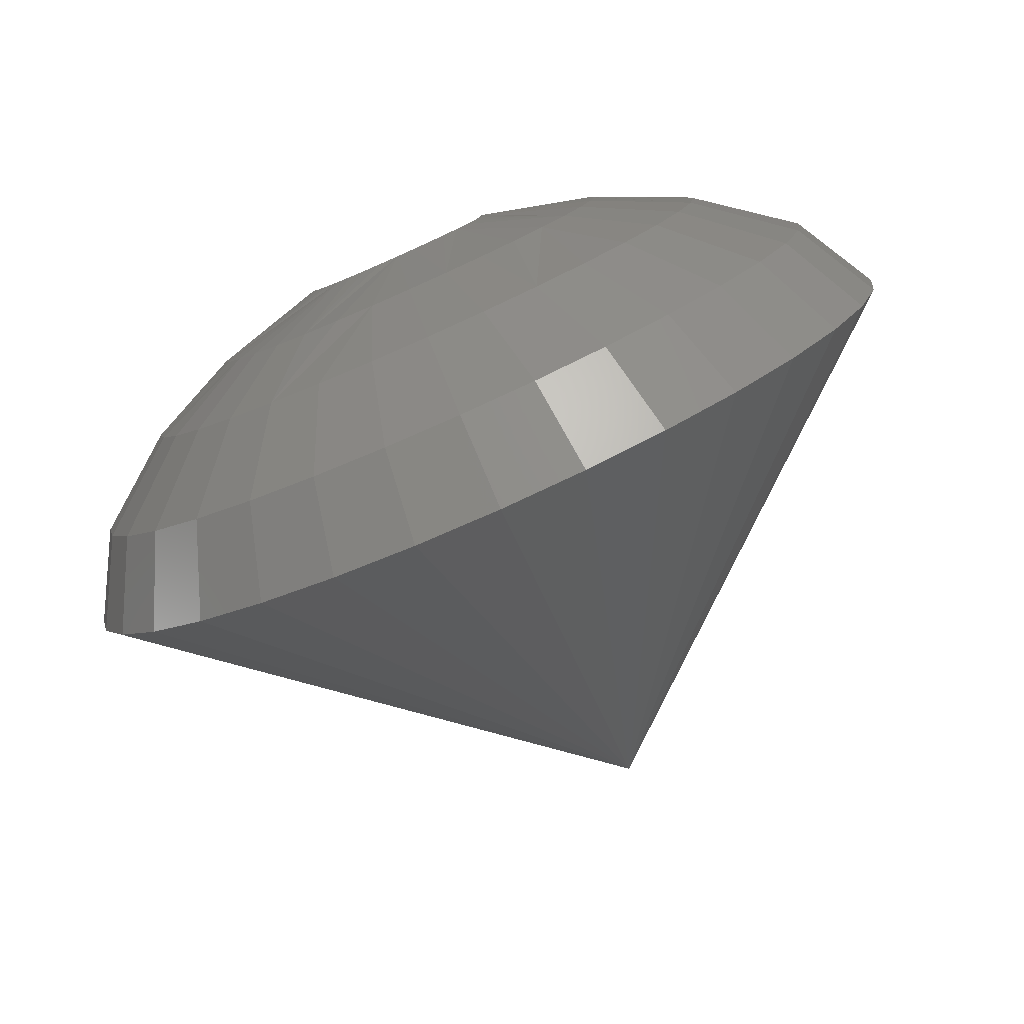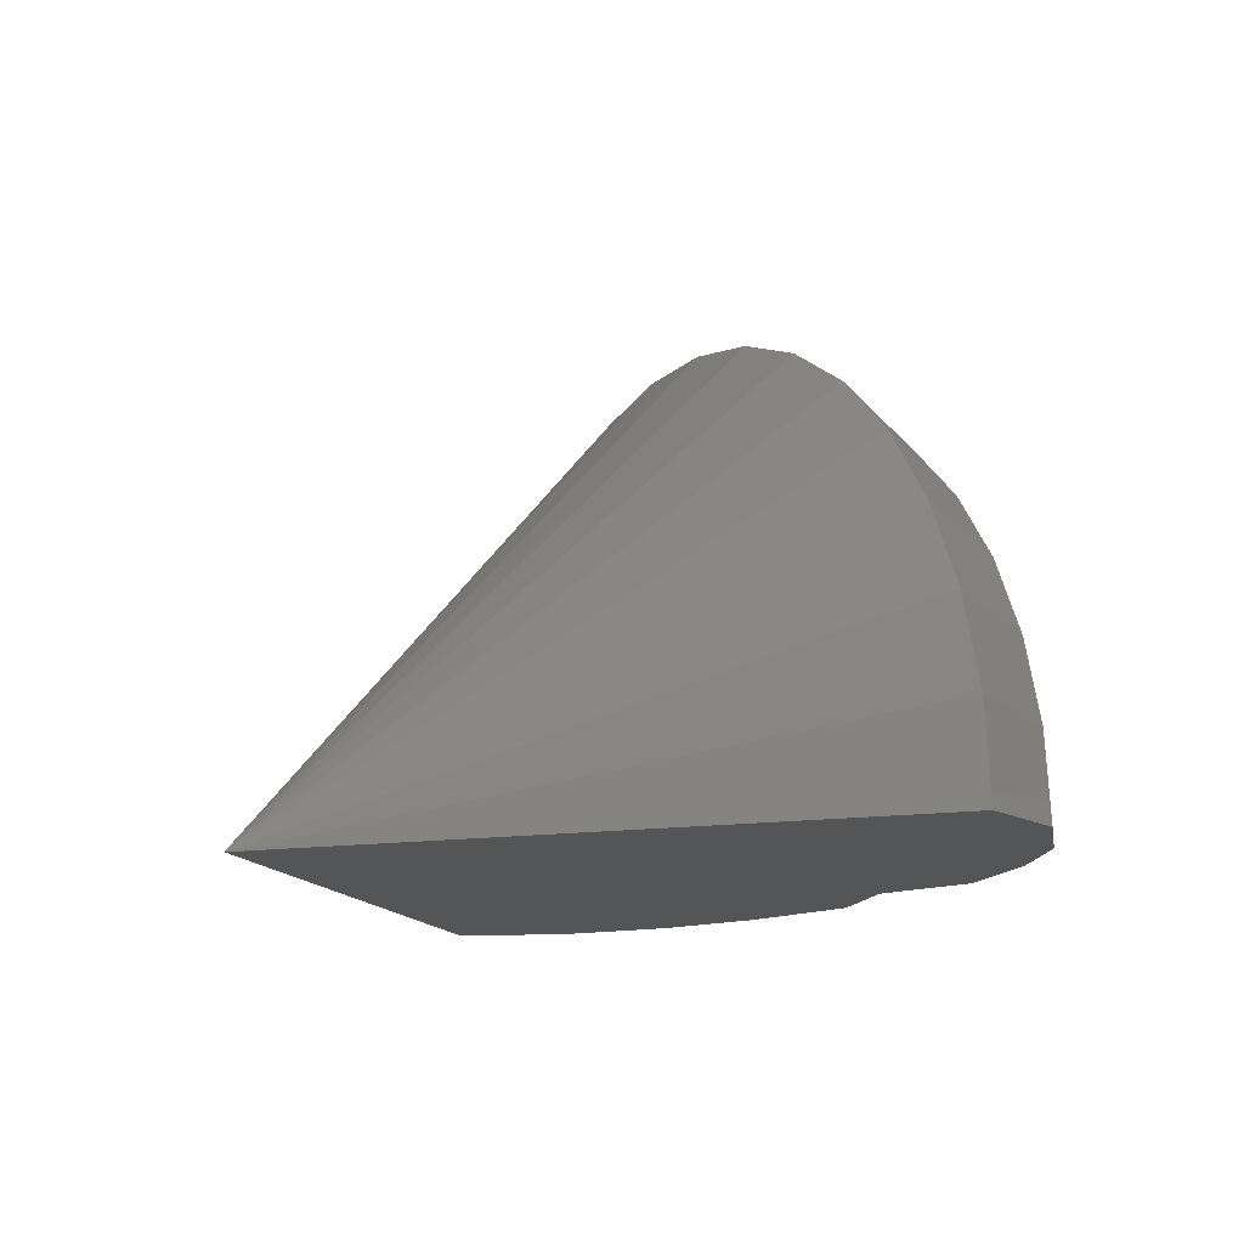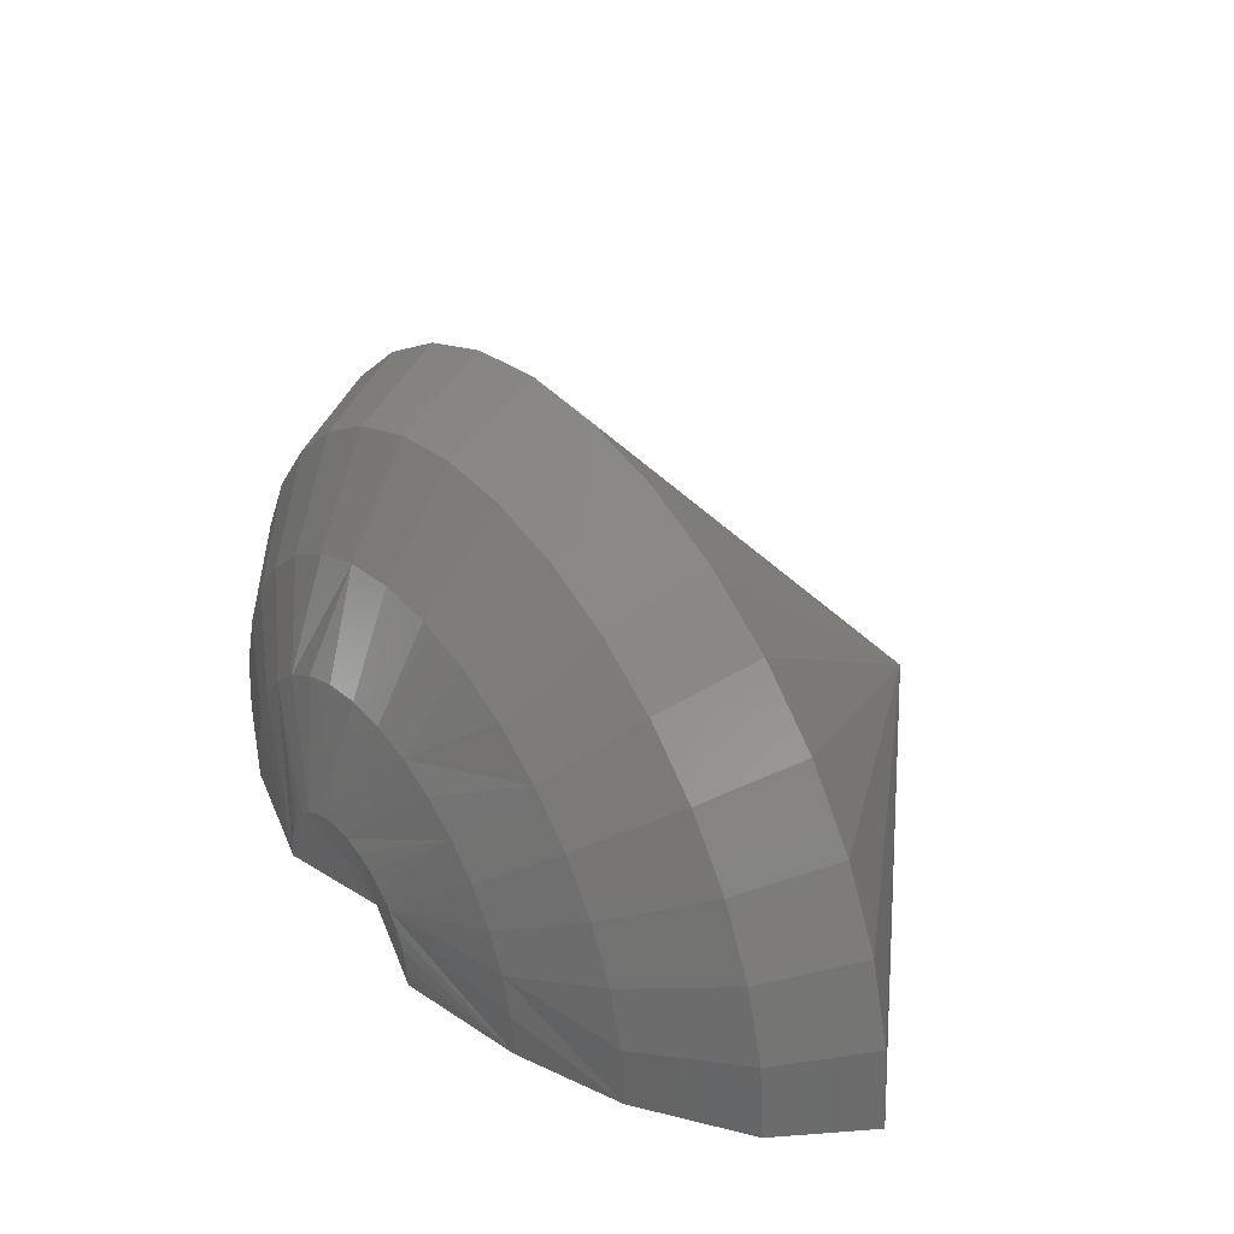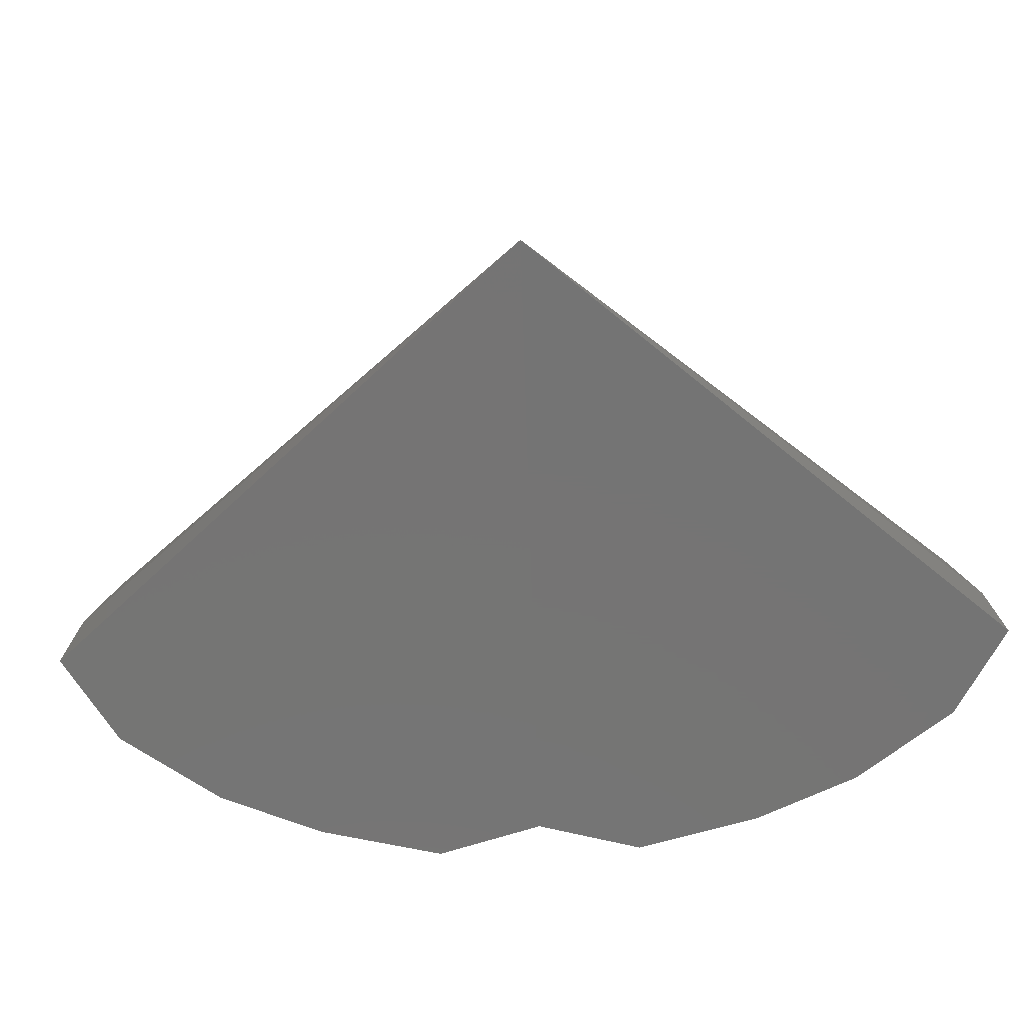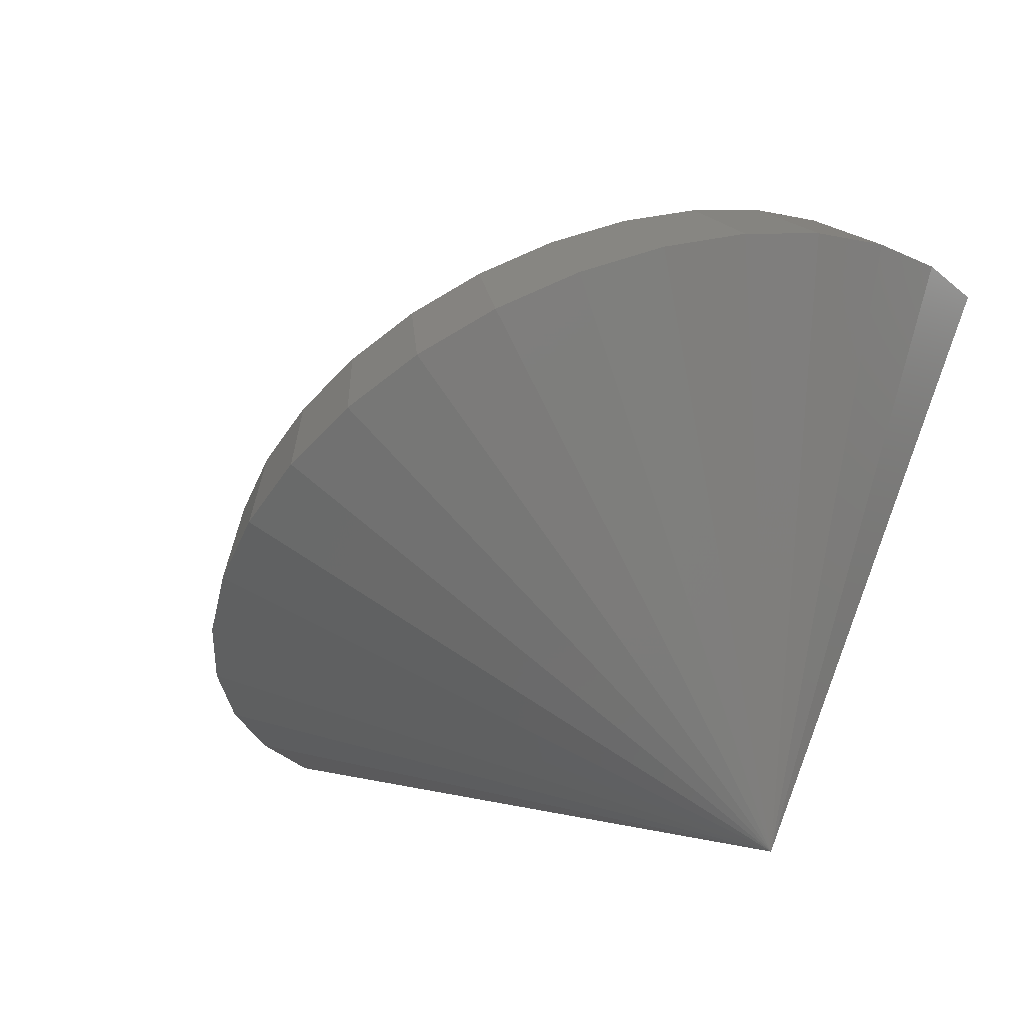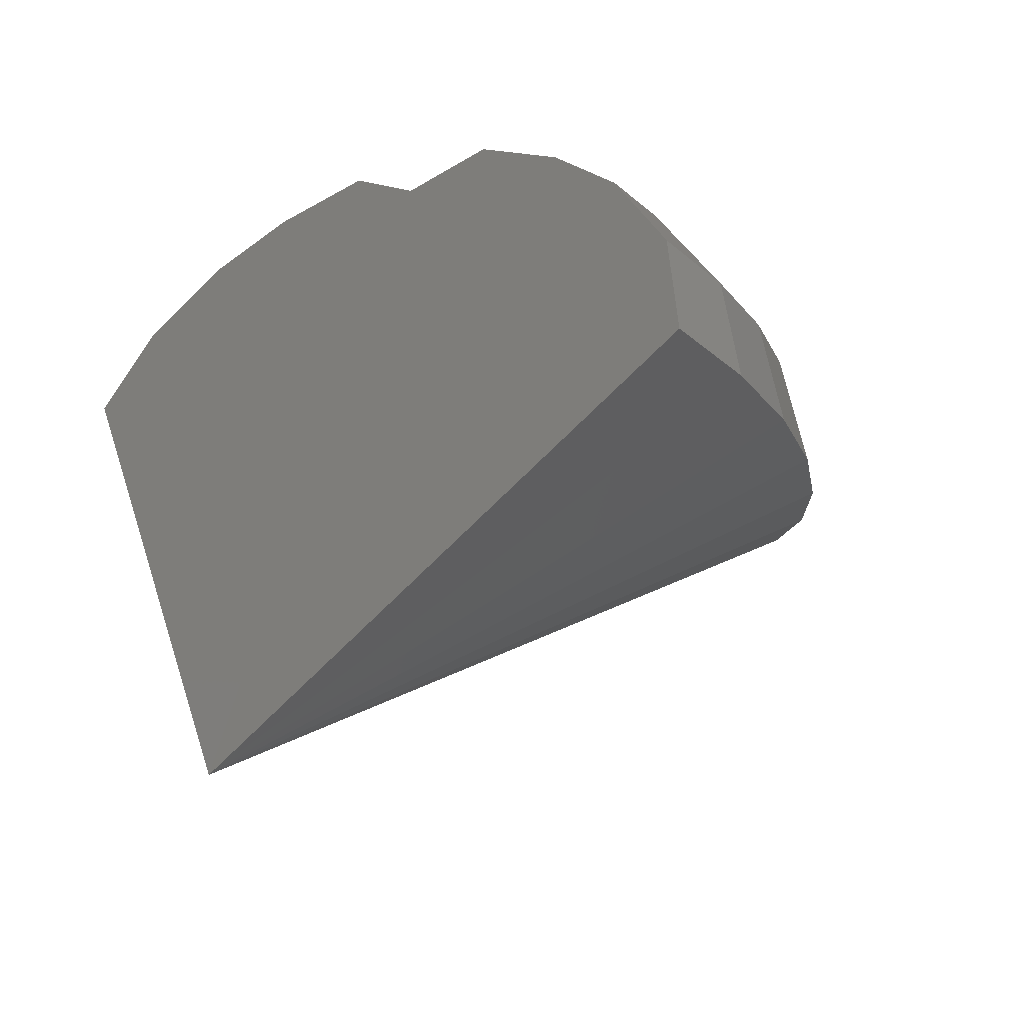
<metadata>
{"format":"stl","ext":"stl","renderer":"f3d","projection":"perspective","resolution":1024,"background":"white","views":[{"elev":6.5,"azim":-7.7,"up":"+Y"},{"elev":-12.7,"azim":86.6,"up":"+Z"},{"elev":36.6,"azim":-101.1,"up":"+Z"},{"elev":-66.8,"azim":25.9,"up":"+Z"},{"elev":-24.0,"azim":31.1,"up":"+Y"},{"elev":-34.7,"azim":-135.2,"up":"+Y"}]}
</metadata>
<code>
# stl→obj: 92 verts, 180 faces
v 0.3023 -0.2856 -0.002157
v 0.3419 -0.2416 -0.001491
v 0.3947 -0.1995 -0.0006853
v 0.4519 -0.1912 0
v 0.5888 -0.4984 0
v 0.2664 -0.3976 -0.003123
v 0.2713 -0.3423 -0.00279
v 0.4963 -0.1542 0
v 0.5629 -0.1431 0
v 0.6221 -0.1431 0
v 0.7294 -0.1912 0
v 0.685 -0.1579 0
v 0.3954 -0.1992 0.009587
v 0.3979 -0.1981 0.01953
v 0.402 -0.1962 0.0288
v 0.4076 -0.1937 0.03709
v 0.4145 -0.1906 0.0441
v 0.4225 -0.1871 0.0496
v 0.4312 -0.1832 0.05339
v 0.4405 -0.1791 0.05536
v 0.4499 -0.1749 0.05542
v 0.4591 -0.1708 0.05358
v 0.4679 -0.1668 0.0499
v 0.476 -0.1633 0.04451
v 0.4829 -0.1601 0.0376
v 0.4886 -0.1576 0.02939
v 0.4928 -0.1557 0.02017
v 0.4954 -0.1546 0.01026
v 0.462 -0.1881 0.1205
v 0.4821 -0.1791 0.1165
v 0.5012 -0.1706 0.1085
v 0.5187 -0.1628 0.09681
v 0.385 -0.2224 0.09591
v 0.4024 -0.2147 0.1079
v 0.4214 -0.2062 0.1161
v 0.5339 -0.156 0.08177
v 0.3436 -0.2409 0.02085
v 0.3489 -0.2385 0.04248
v 0.3579 -0.2345 0.06265
v 0.37 -0.2291 0.08066
v 0.5462 -0.1505 0.06392
v 0.5554 -0.1464 0.04387
v 0.561 -0.1439 0.02232
v 0.4415 -0.1972 0.1204
v 0.6112 -0.1479 0.06348
v 0.5052 -0.1952 0.1686
v 0.5329 -0.1829 0.1571
v 0.5801 -0.1618 0.1183
v 0.3648 -0.2578 0.1388
v 0.3898 -0.2467 0.1561
v 0.4464 -0.2214 0.1742
v 0.3254 -0.2754 0.09065
v 0.3047 -0.2846 0.03017
v 0.6194 -0.1443 0.03229
v 0.598 -0.1539 0.09249
v 0.5581 -0.1716 0.1401
v 0.4761 -0.2082 0.1744
v 0.4173 -0.2344 0.168
v 0.343 -0.2675 0.1167
v 0.3125 -0.2811 0.06146
v 0.496 -0.2421 0.2257
v 0.5338 -0.2253 0.2182
v 0.324 -0.3189 0.151
v 0.3521 -0.3063 0.1796
v 0.6538 -0.1718 0.1197
v 0.671 -0.1642 0.08213
v 0.6815 -0.1595 0.04178
v 0.3012 -0.329 0.1173
v 0.2844 -0.3365 0.07952
v 0.2744 -0.341 0.03904
v 0.6306 -0.1821 0.1531
v 0.6022 -0.1948 0.1812
v 0.5696 -0.2094 0.2032
v 0.4577 -0.2592 0.2254
v 0.4201 -0.276 0.2174
v 0.3845 -0.2919 0.2019
v 0.6002 -0.2488 0.2274
v 0.6368 -0.2325 0.2029
v 0.6686 -0.2183 0.1713
v 0.6945 -0.2068 0.1339
v 0.7137 -0.1982 0.09192
v 0.7255 -0.193 0.04676
v 0.393 -0.3412 0.226
v 0.3568 -0.3573 0.201
v 0.3253 -0.3713 0.169
v 0.2998 -0.3827 0.1313
v 0.2811 -0.3911 0.089
v 0.2698 -0.3961 0.04369
v 0.4329 -0.3234 0.2433
v 0.475 -0.3046 0.2523
v 0.5179 -0.2855 0.2526
v 0.5601 -0.2667 0.2442
f 1 2 3
f 4 5 6
f 4 6 3
f 3 6 7
f 3 7 1
f 8 9 10
f 11 5 4
f 10 12 8
f 8 12 11
f 8 11 4
f 4 3 13
f 4 13 14
f 4 14 15
f 4 15 16
f 4 16 17
f 4 17 18
f 4 18 19
f 4 19 20
f 4 20 21
f 4 21 22
f 4 22 23
f 4 23 24
f 4 24 25
f 4 25 26
f 4 26 27
f 4 27 28
f 4 28 8
f 24 29 30
f 24 30 31
f 24 31 32
f 20 33 34
f 20 34 35
f 21 29 22
f 23 22 29
f 29 24 23
f 17 33 18
f 19 18 33
f 33 20 19
f 36 8 28
f 36 28 27
f 36 27 26
f 36 26 25
f 36 25 24
f 36 24 32
f 16 2 37
f 16 37 38
f 16 38 39
f 16 39 40
f 16 40 33
f 16 33 17
f 2 16 15
f 2 15 14
f 2 14 13
f 2 13 3
f 8 36 41
f 8 41 42
f 8 42 43
f 8 43 9
f 29 21 44
f 44 21 20
f 44 20 35
f 42 45 43
f 32 46 47
f 36 48 41
f 30 46 31
f 46 32 31
f 35 49 50
f 44 51 29
f 33 49 34
f 49 35 34
f 39 52 40
f 1 53 38
f 1 38 37
f 1 37 2
f 9 43 45
f 9 45 54
f 9 54 10
f 45 42 55
f 55 42 41
f 55 41 48
f 48 36 56
f 56 36 32
f 56 32 47
f 46 30 57
f 57 30 29
f 57 29 51
f 51 44 58
f 58 44 35
f 58 35 50
f 49 33 59
f 59 33 40
f 59 40 52
f 52 39 60
f 60 39 38
f 60 38 53
f 46 61 62
f 57 61 46
f 49 63 64
f 55 65 45
f 45 65 66
f 45 66 54
f 54 66 67
f 54 67 10
f 10 67 12
f 68 52 69
f 69 52 60
f 69 60 70
f 70 60 53
f 70 53 7
f 7 53 1
f 65 55 71
f 71 55 48
f 71 48 72
f 46 62 47
f 47 62 73
f 47 73 56
f 56 73 72
f 56 72 48
f 61 57 74
f 74 57 51
f 74 51 75
f 49 64 50
f 50 64 76
f 50 76 58
f 58 76 75
f 58 75 51
f 52 68 59
f 59 68 63
f 59 63 49
f 73 77 72
f 72 77 78
f 72 78 71
f 71 78 79
f 71 79 65
f 65 79 80
f 65 80 66
f 66 80 81
f 66 81 67
f 67 81 82
f 67 82 12
f 12 82 11
f 83 76 84
f 84 76 64
f 84 64 85
f 85 64 63
f 85 63 86
f 86 63 68
f 86 68 87
f 87 68 69
f 87 69 88
f 88 69 70
f 88 70 6
f 6 70 7
f 76 83 75
f 75 83 89
f 75 89 74
f 74 89 90
f 74 90 61
f 61 90 91
f 61 91 62
f 62 91 92
f 62 92 73
f 73 92 77
f 5 11 82
f 5 82 81
f 5 81 80
f 5 80 79
f 5 79 78
f 5 78 77
f 5 77 92
f 5 92 91
f 5 91 90
f 5 90 89
f 5 89 83
f 5 83 84
f 5 84 85
f 5 85 86
f 5 86 87
f 5 87 88
f 5 88 6

</code>
